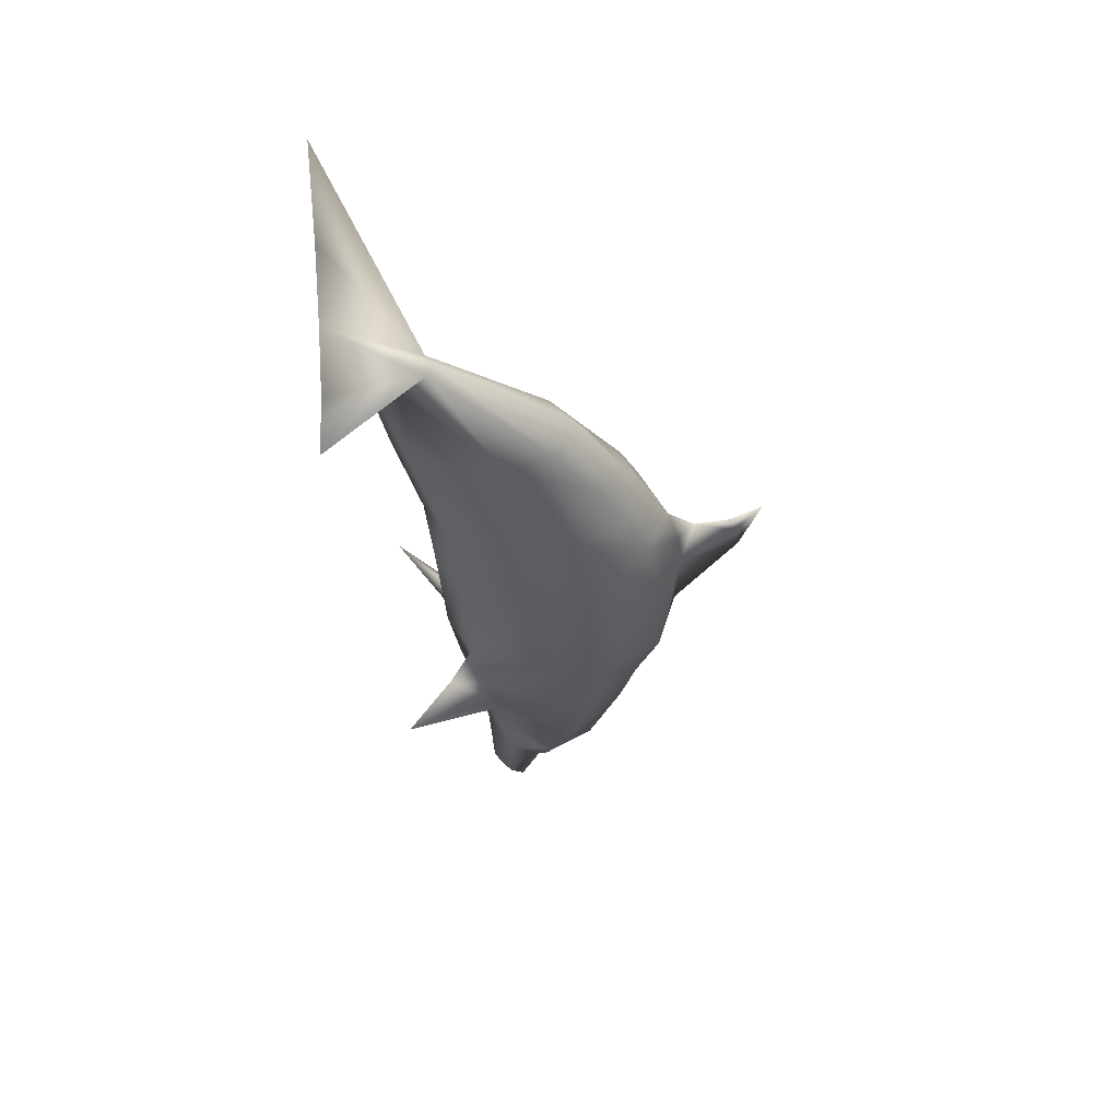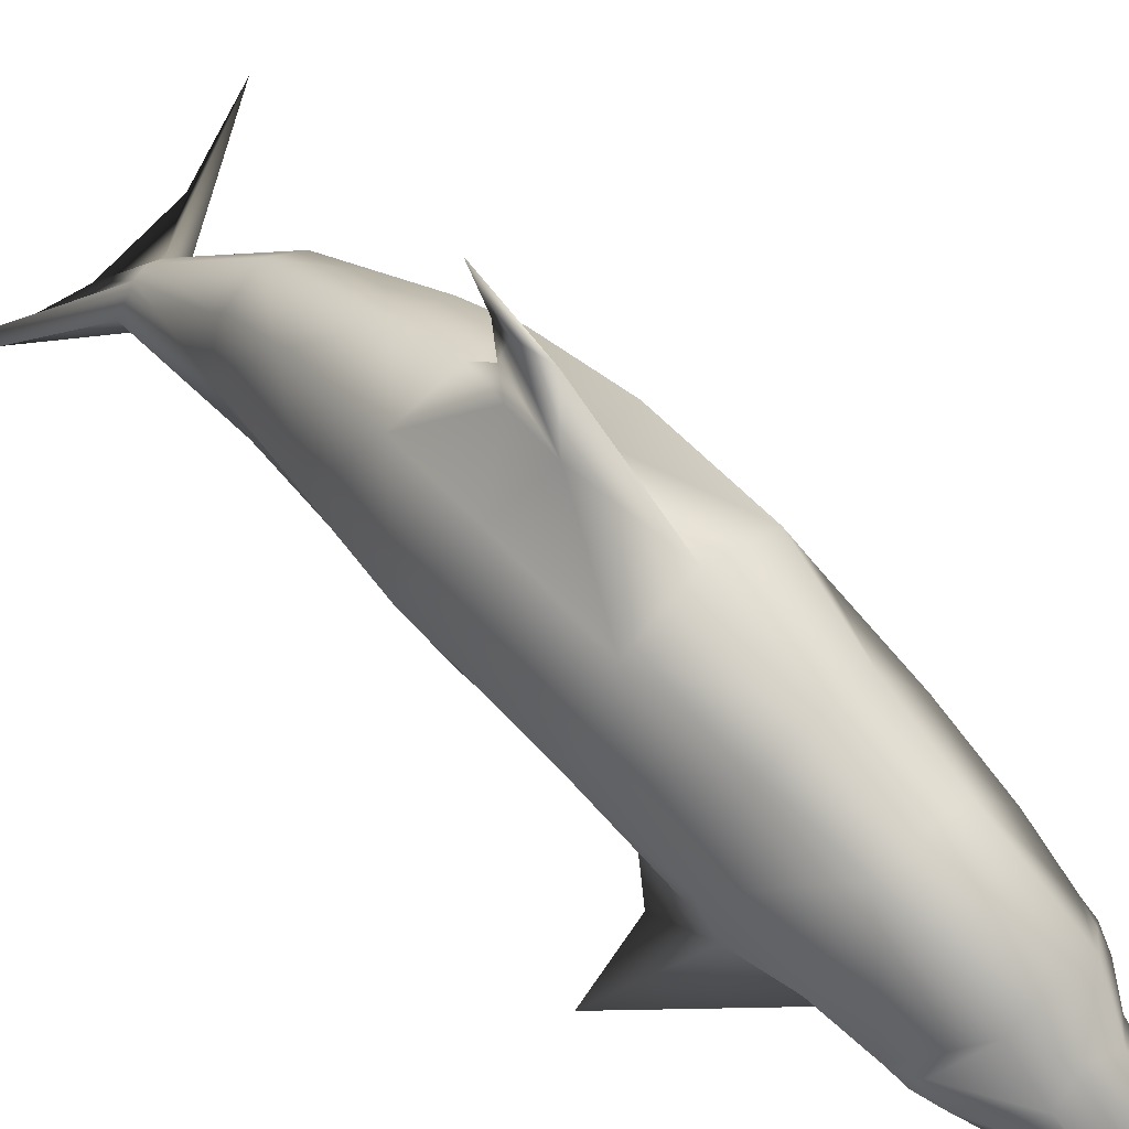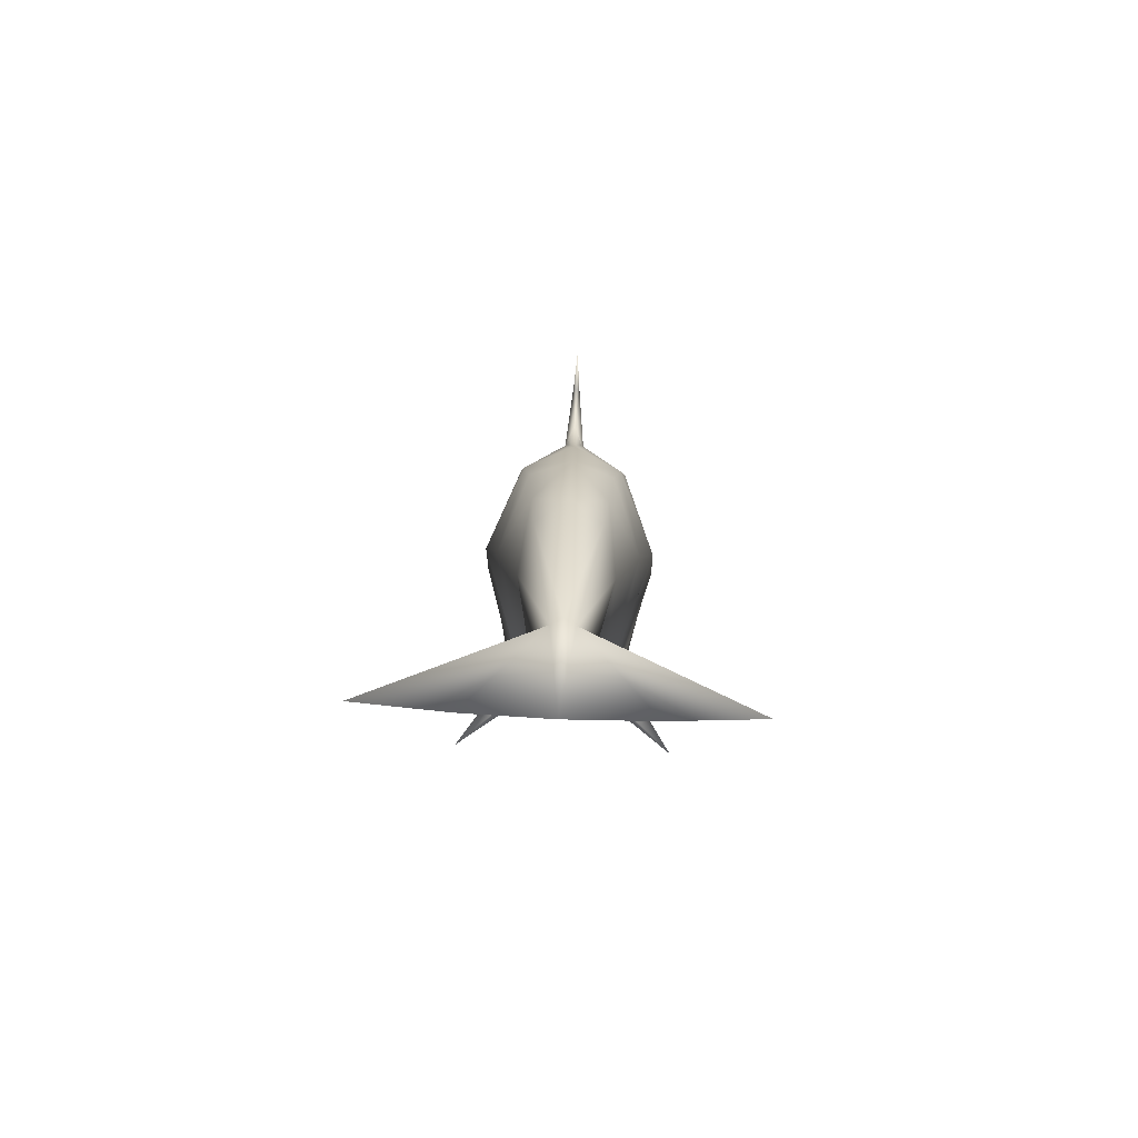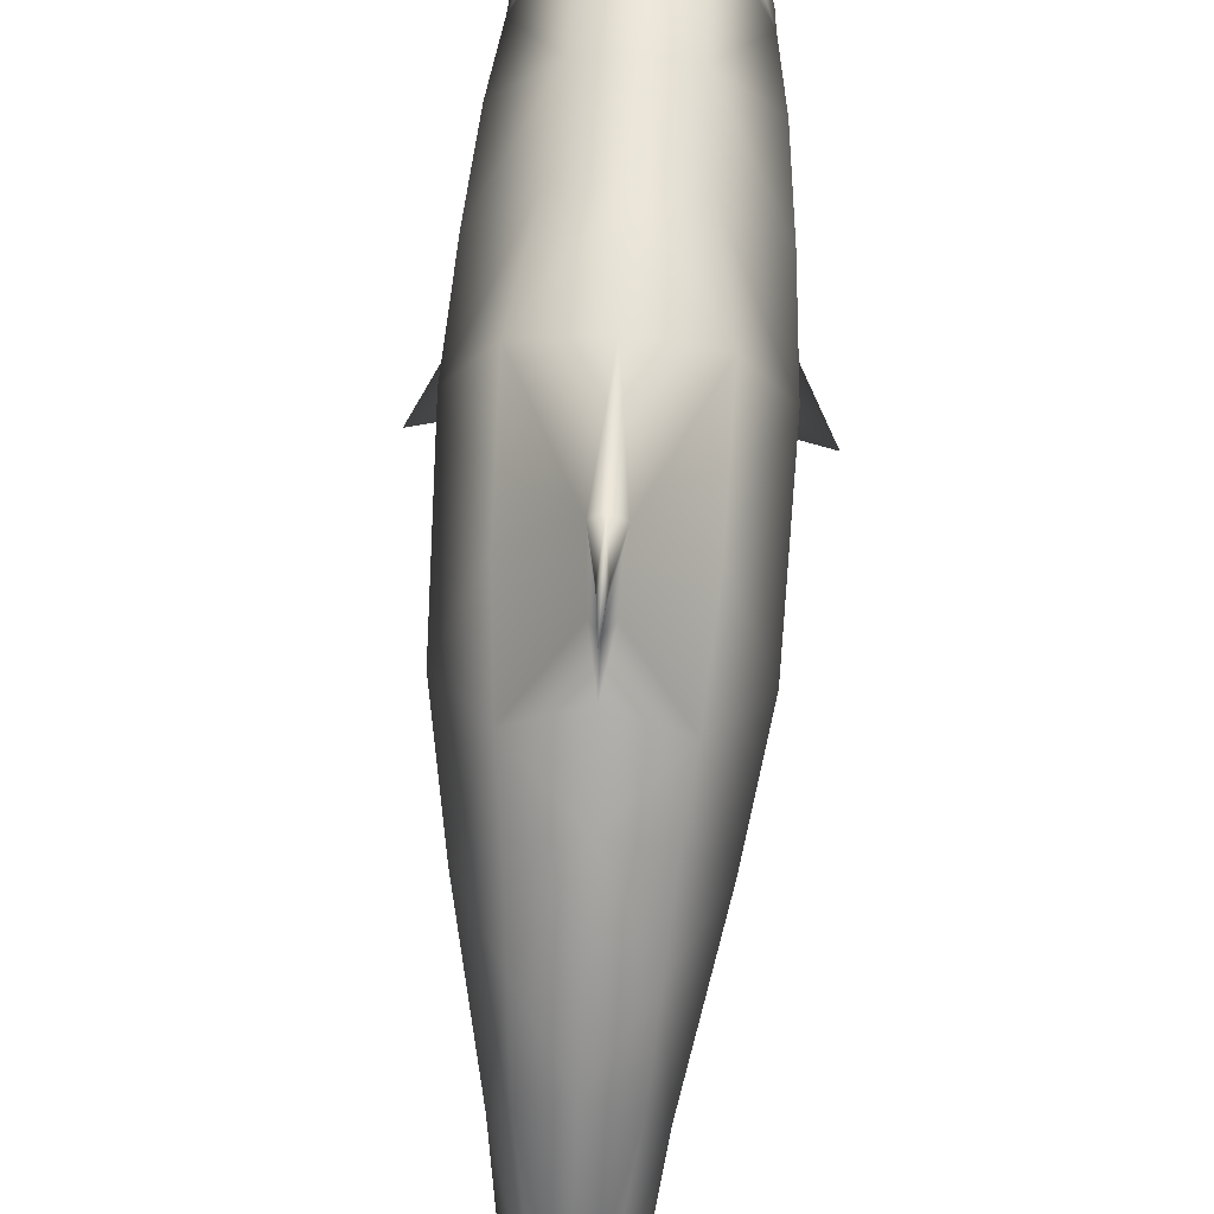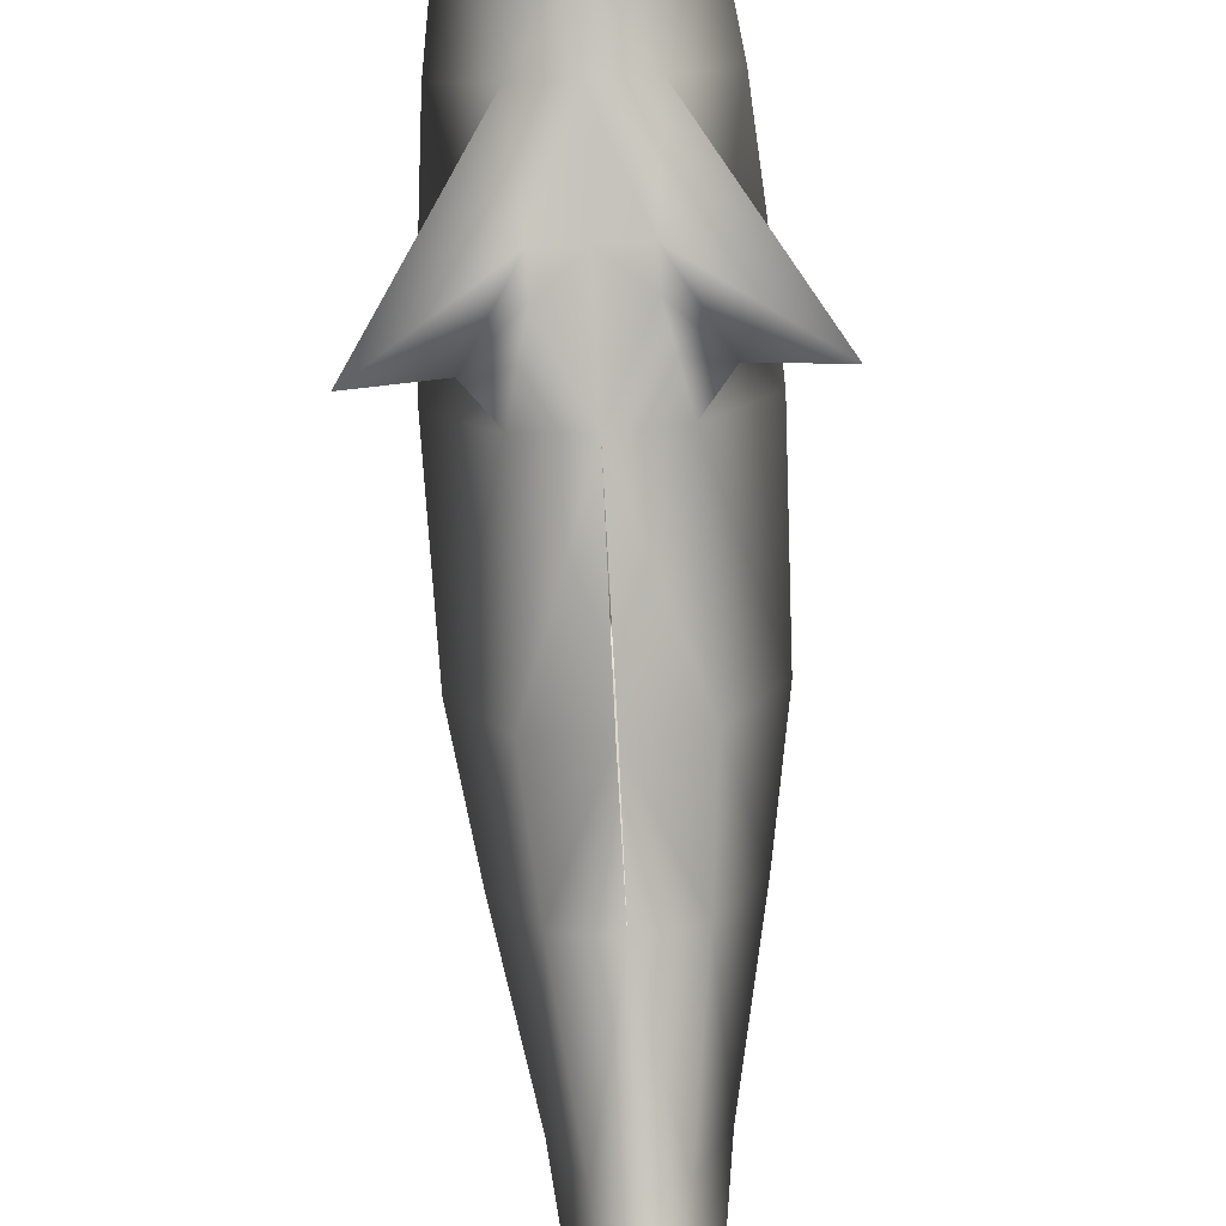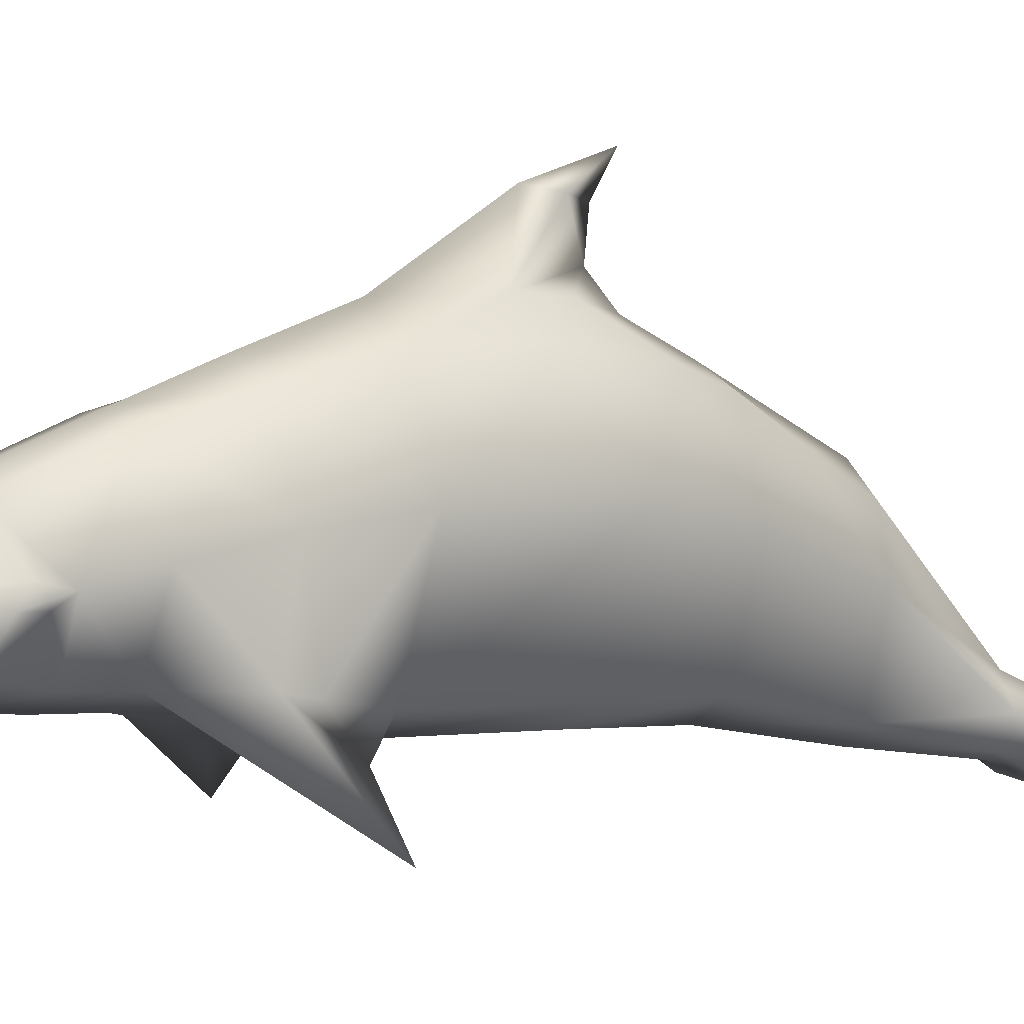
<metadata>
{"format":"obj","ext":"obj","renderer":"f3d","projection":"perspective","resolution":1024,"background":"white","views":[{"elev":59.1,"azim":84.6,"up":"+Z"},{"elev":60.7,"azim":137.6,"up":"+Y"},{"elev":78.7,"azim":2.4,"up":"+Z"},{"elev":75.8,"azim":3.2,"up":"+Y"},{"elev":-79.8,"azim":-177.0,"up":"+Y"},{"elev":6.5,"azim":-122.7,"up":"+Y"}]}
</metadata>
<code>
o obj.dolphin.000_Cylinder.001
v -0.04895 0.01286 0.4286
v -0.0565 -0.09265 -0.339
v -0.03609 -0.1944 0.4245
v -0.1169 0.01736 -0.3367
v -0.06901 -0.06225 0.4269
v -0.06264 0.1489 -0.2237
v -0.08439 0.1804 -0.09461
v -0.08208 0.1793 0.06026
v -0.06323 0.124 0.256
v -0.05939 -0.1497 0.2509
v -0.07153 -0.1405 0.1127
v -0.06614 -0.1291 -0.1006
v -0.1776 -0.2401 -0.1496
v -0.1059 0.005697 0.254
v -0.1296 0.03829 0.1163
v -0.1349 0.04963 -0.09698
v -0.1268 0.03749 -0.2256
v -0.000847 -0.1758 0.112
v -0.05175 0.1246 -0.3352
v -0.05005 0.07283 -0.4759
v -0.05378 -0.08808 -0.4102
v -0.1023 -0.006511 -0.438
v -0.0395 -0.000488 -0.526
v -0.06393 -0.06918 -0.4823
v -0.06902 -0.02842 -0.5001
v -0.03859 -0.05008 -0.6533
v -0.01887 -0.08984 -0.6381
v -0.04103 -0.07175 -0.6345
v -0.01777 -0.1612 0.6028
v -0.01951 -0.2408 0.6014
v -0.04163 -0.2005 0.6023
v -0.1283 -0.2961 0.7224
v -0.2587 -0.2956 0.7855
v -0.01094 0.2104 0.1141
v -0.01547 0.2167 0.04437
v -0.07326 0.1534 0.1829
v -0.004791 0.3013 0.112
v -0.0953 -0.01643 -0.4346
v -0.09223 -0.01542 -0.4632
v -0.09184 0.007811 -0.4448
v -0.1048 -0.00083 -0.4139
v -0.09477 -0.09982 -0.2283
v -0.04512 -0.1292 -0.2288
v -0.09724 -0.168 -0.1459
v -0.08688 -0.1102 -0.1832
v -0.04597 -0.1292 -0.1906
v -0.05607 0.06825 0.3426
v 0.04895 0.01286 0.4286
v 0.03609 -0.1944 0.4245
v 0.1169 0.01736 -0.3367
v 0.06901 -0.06225 0.4269
v 0.06264 0.1489 -0.2237
v 0.08439 0.1804 -0.09461
v 0.08208 0.1793 0.06026
v 0.06323 0.124 0.256
v 0.05939 -0.1497 0.2509
v 0.07153 -0.1405 0.1127
v 0.06614 -0.1291 -0.1006
v 0.1776 -0.2401 -0.1496
v 0.1059 0.005697 0.254
v 0.1296 0.03829 0.1163
v 0.1349 0.04963 -0.09698
v 0.1268 0.03749 -0.2256
v 0 0.134 -0.3356
v 0 0.05048 0.4281
v 0 0.1733 -0.2242
v 0 0.2166 -0.09283
v 0 0.3423 0.1684
v 0 0.1483 0.2555
v 0 -0.1194 -0.3394
v 0 -0.2213 0.424
v 0 -0.1458 -0.2291
v 0 -0.1644 -0.1012
v 0.000847 -0.1758 0.112
v 0 -0.1847 0.2503
v 0.05175 0.1246 -0.3352
v 0.0565 -0.09265 -0.339
v 0.05005 0.07283 -0.4759
v 0.05378 -0.08808 -0.4102
v 0.1023 -0.006511 -0.438
v 0 0.08243 -0.4759
v 0 -0.1146 -0.4101
v 0.0395 -0.000488 -0.526
v 0.06393 -0.06918 -0.4823
v 0.06902 -0.02842 -0.5001
v 0 0.0168 -0.5188
v 0 -0.1067 -0.4823
v 0.03859 -0.05008 -0.6533
v 0.01887 -0.08984 -0.6381
v 0.04103 -0.07175 -0.6345
v 0 -0.0529 -0.6708
v 0 -0.1003 -0.6379
v 0.01777 -0.1612 0.6028
v 0.01951 -0.2408 0.6014
v 0.04163 -0.2005 0.6023
v 0 -0.151 0.6027
v 0 -0.2519 0.6013
v 0.1283 -0.2961 0.7224
v 0.2587 -0.2956 0.7855
v 0 -0.2966 0.7038
v 0.01094 0.2104 0.1141
v 0.01547 0.2167 0.04437
v 0 0.2365 0.1328
v 0 0.3108 0.06373
v 0 0.1931 0.1707
v 0.07326 0.1534 0.1829
v 0 0.2931 0.1385
v 0.004791 0.3013 0.112
v 0.0953 -0.01643 -0.4346
v 0.09223 -0.01542 -0.4632
v 0.09184 0.007811 -0.4448
v 0.1048 -0.00083 -0.4139
v 0.09477 -0.09982 -0.2283
v 0.04512 -0.1292 -0.2288
v 0.09724 -0.168 -0.1459
v 0.08688 -0.1102 -0.1832
v 0.04597 -0.1292 -0.1906
v 0 -0.07518 -0.6688
v 0.05607 0.06825 0.3426
f 75 3 10
f 5 47 14
f 10 5 14
f 2 43 13
f 46 12 44
f 73 11 12
f 18 10 11
f 17 19 4
f 16 6 17
f 16 8 7
f 14 36 15
f 2 13 42
f 44 12 45
f 12 15 16
f 11 14 15
f 47 65 69
f 6 64 19
f 7 66 6
f 2 82 70
f 22 40 39
f 20 86 23
f 21 87 82
f 38 22 39
f 87 27 92
f 24 28 27
f 23 28 25
f 86 26 23
f 5 29 1
f 3 31 5
f 71 30 3
f 1 96 65
f 31 32 33
f 29 100 96
f 33 29 31
f 30 100 32
f 7 35 67
f 35 8 34
f 36 34 8
f 36 69 105
f 34 103 35
f 35 37 104
f 37 103 107
f 68 37 107
f 19 81 20
f 38 41 22
f 41 40 22
f 32 29 33
f 39 25 24
f 41 38 21
f 23 25 39
f 20 40 41
f 17 42 45
f 73 46 72
f 4 42 17
f 70 43 2
f 44 42 13
f 43 44 13
f 27 26 118
f 118 92 27
f 75 49 71
f 119 51 60
f 56 51 49
f 77 59 114
f 117 115 58
f 73 57 74
f 74 56 75
f 76 63 50
f 52 62 63
f 62 54 61
f 106 60 61
f 77 113 59
f 115 116 58
f 58 61 57
f 57 60 56
f 65 48 119
f 64 52 76
f 66 53 52
f 82 77 70
f 80 110 111
f 78 86 81
f 87 79 82
f 109 110 80
f 87 89 84
f 84 90 85
f 90 83 85
f 88 86 83
f 93 51 48
f 95 49 51
f 94 71 49
f 96 48 65
f 95 98 94
f 100 93 96
f 99 95 93
f 94 100 97
f 53 102 54
f 102 101 54
f 106 101 105
f 106 69 55
f 101 103 105
f 104 108 102
f 103 108 107
f 68 107 108
f 76 81 64
f 109 80 112
f 112 80 111
f 98 99 93
f 84 110 109
f 79 112 77
f 110 83 111
f 112 78 76
f 116 63 62
f 114 117 72
f 50 113 77
f 70 114 72
f 113 115 59
f 114 115 117
f 88 90 89
f 118 89 92
f 75 71 3
f 9 14 47
f 5 1 47
f 10 3 5
f 73 18 11
f 18 75 10
f 17 6 19
f 16 7 6
f 16 15 8
f 8 15 36
f 14 9 36
f 12 11 15
f 11 10 14
f 69 9 47
f 47 1 65
f 6 66 64
f 7 67 66
f 2 21 82
f 20 81 86
f 21 24 87
f 87 24 27
f 24 25 28
f 23 26 28
f 86 91 26
f 5 31 29
f 3 30 31
f 71 97 30
f 1 29 96
f 31 30 32
f 29 32 100
f 30 97 100
f 7 8 35
f 36 105 34
f 36 9 69
f 34 105 103
f 104 67 35
f 37 68 104
f 37 35 103
f 19 64 81
f 24 21 38
f 38 39 24
f 21 2 41
f 4 41 2
f 39 40 23
f 20 23 40
f 41 4 19
f 19 20 41
f 45 12 16
f 16 17 45
f 43 72 46
f 73 12 46
f 4 2 42
f 70 72 43
f 44 45 42
f 43 46 44
f 91 118 26
f 27 28 26
f 75 56 49
f 51 119 48
f 55 119 60
f 56 60 51
f 73 58 57
f 74 57 56
f 76 52 63
f 52 53 62
f 62 53 54
f 60 106 55
f 54 106 61
f 58 62 61
f 57 61 60
f 119 55 69
f 69 65 119
f 64 66 52
f 66 67 53
f 82 79 77
f 78 83 86
f 87 84 79
f 87 92 89
f 84 89 90
f 90 88 83
f 88 91 86
f 93 95 51
f 95 94 49
f 94 97 71
f 96 93 48
f 95 99 98
f 100 98 93
f 94 98 100
f 53 67 102
f 106 54 101
f 106 105 69
f 101 102 103
f 102 67 104
f 104 68 108
f 103 102 108
f 76 78 81
f 109 79 84
f 84 85 110
f 50 77 112
f 79 109 112
f 78 111 83
f 110 85 83
f 76 50 112
f 112 111 78
f 62 58 116
f 116 113 63
f 73 72 117
f 117 58 73
f 50 63 113
f 70 77 114
f 113 116 115
f 114 59 115
f 89 118 88
f 91 88 118

</code>
